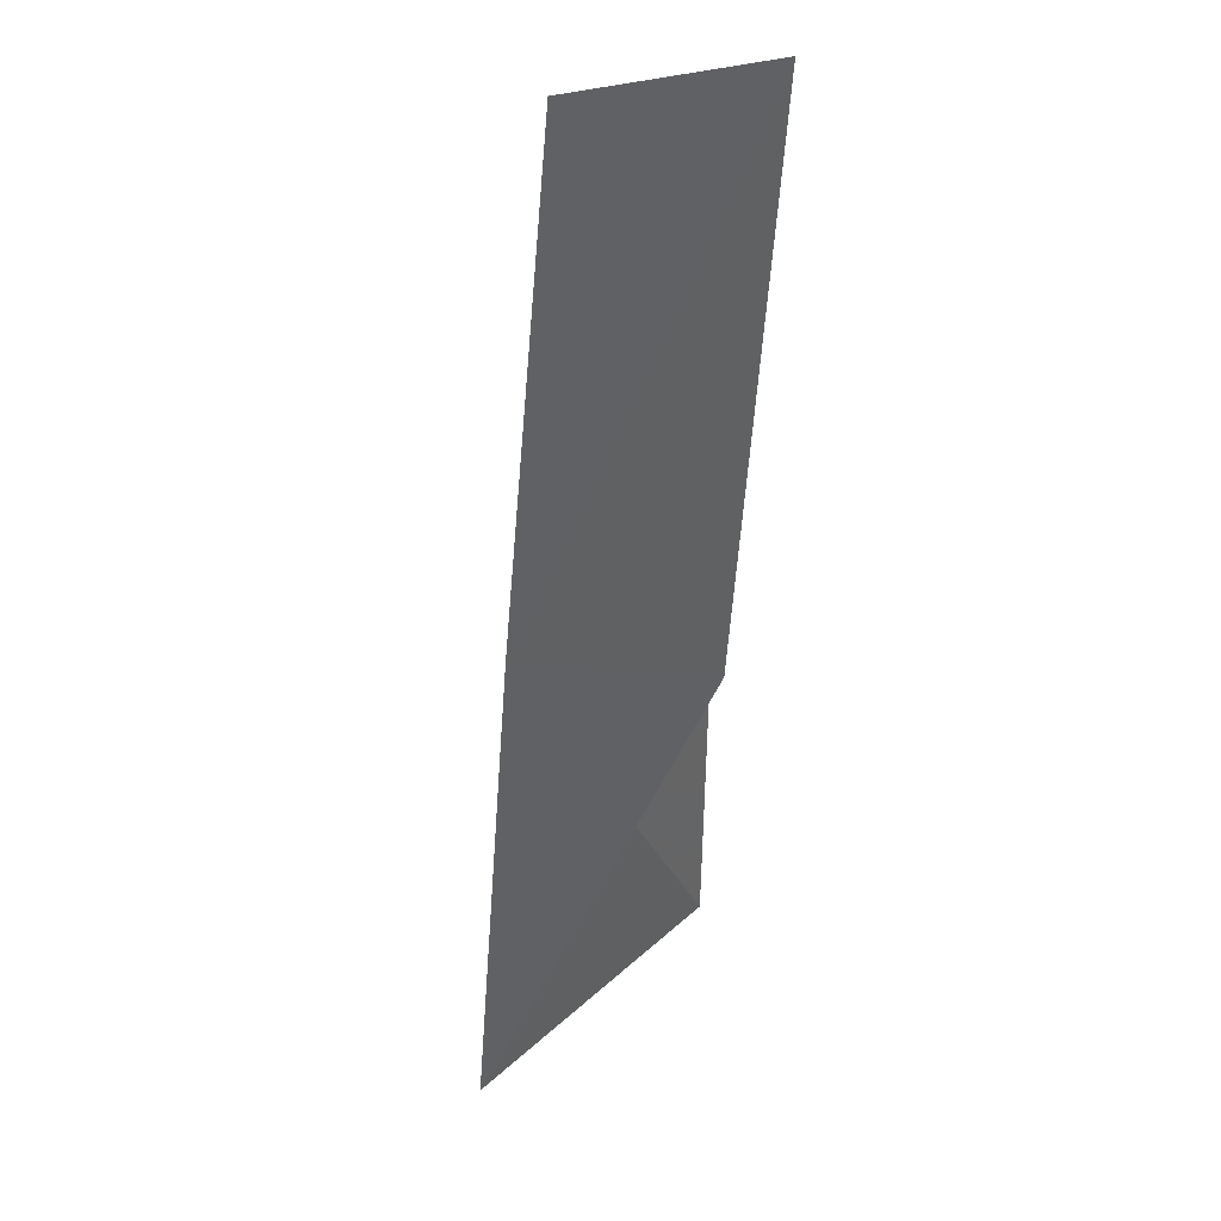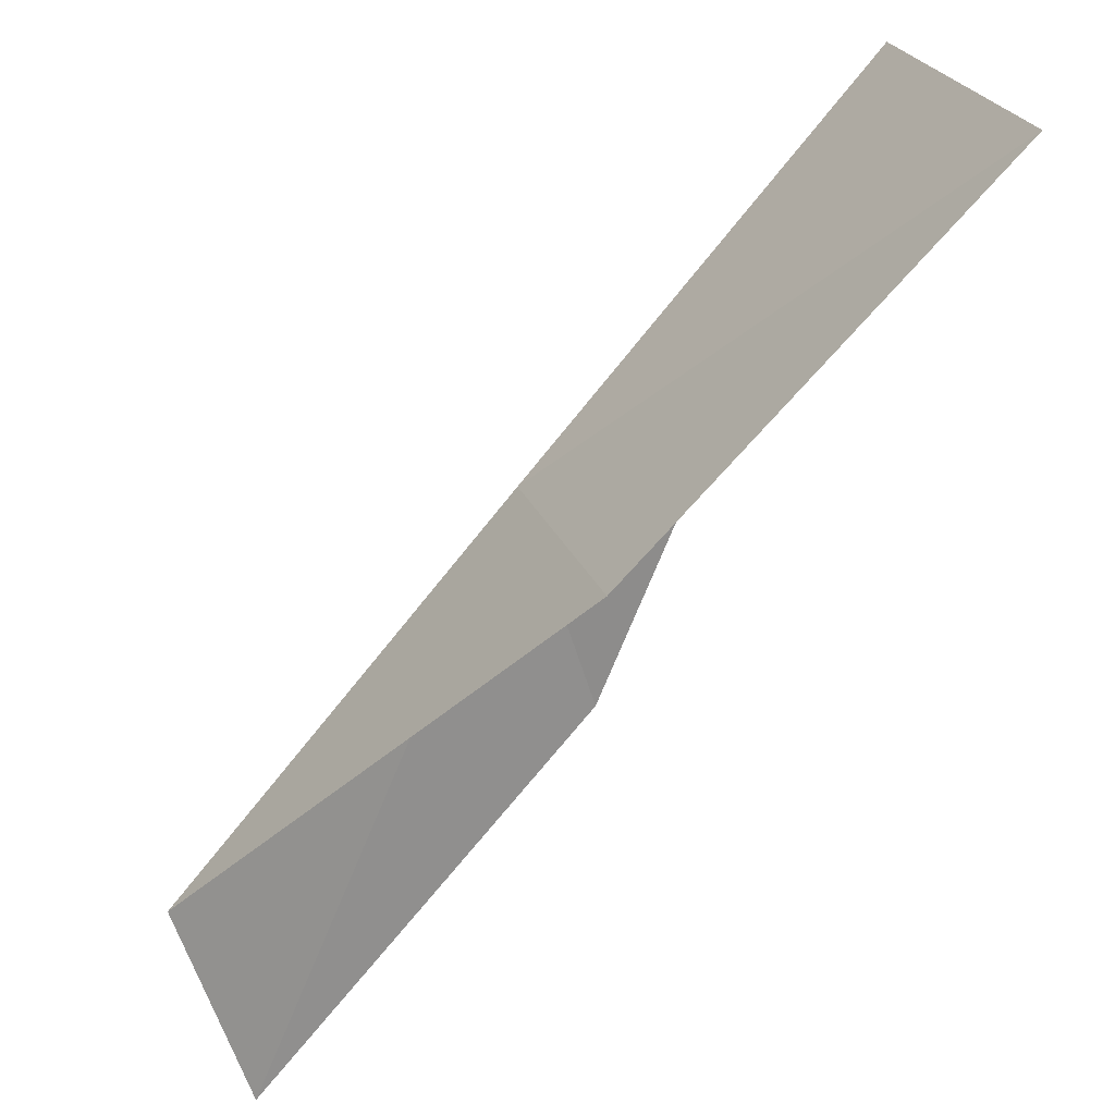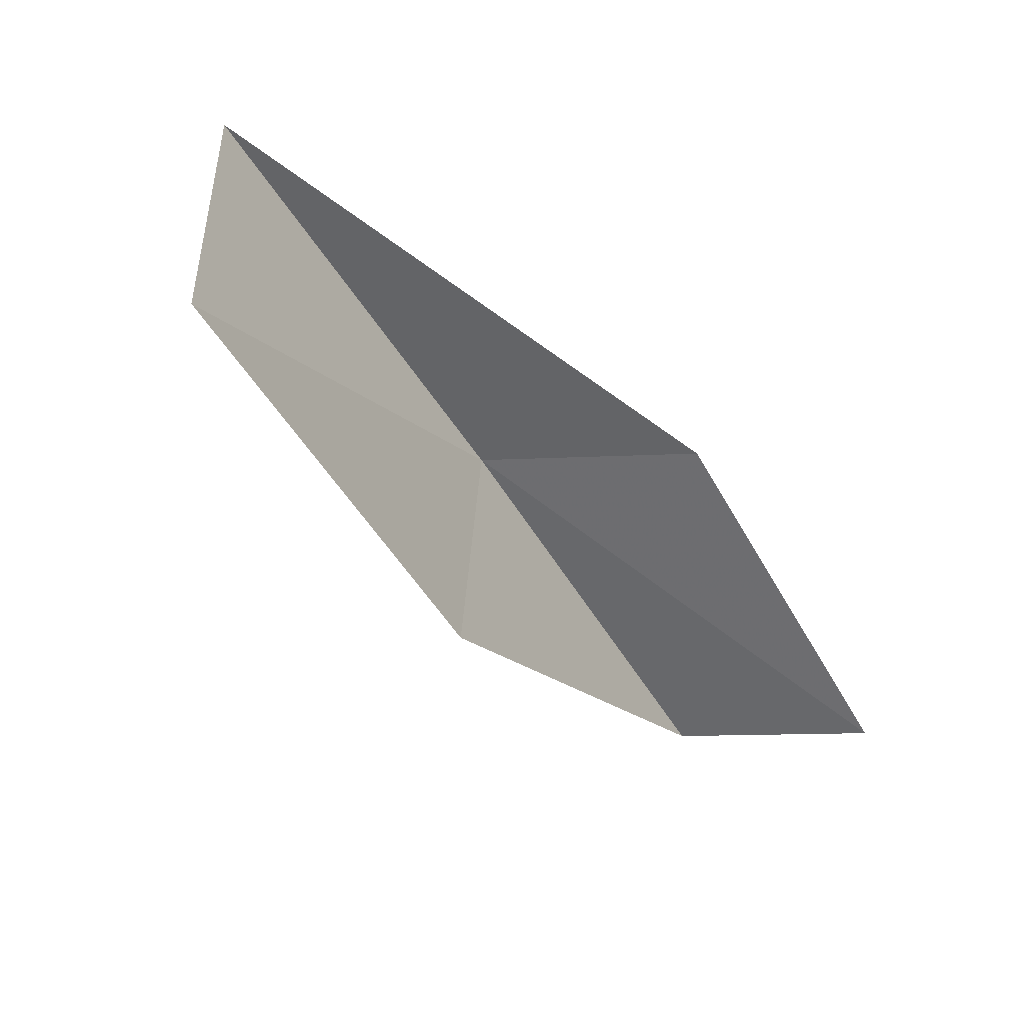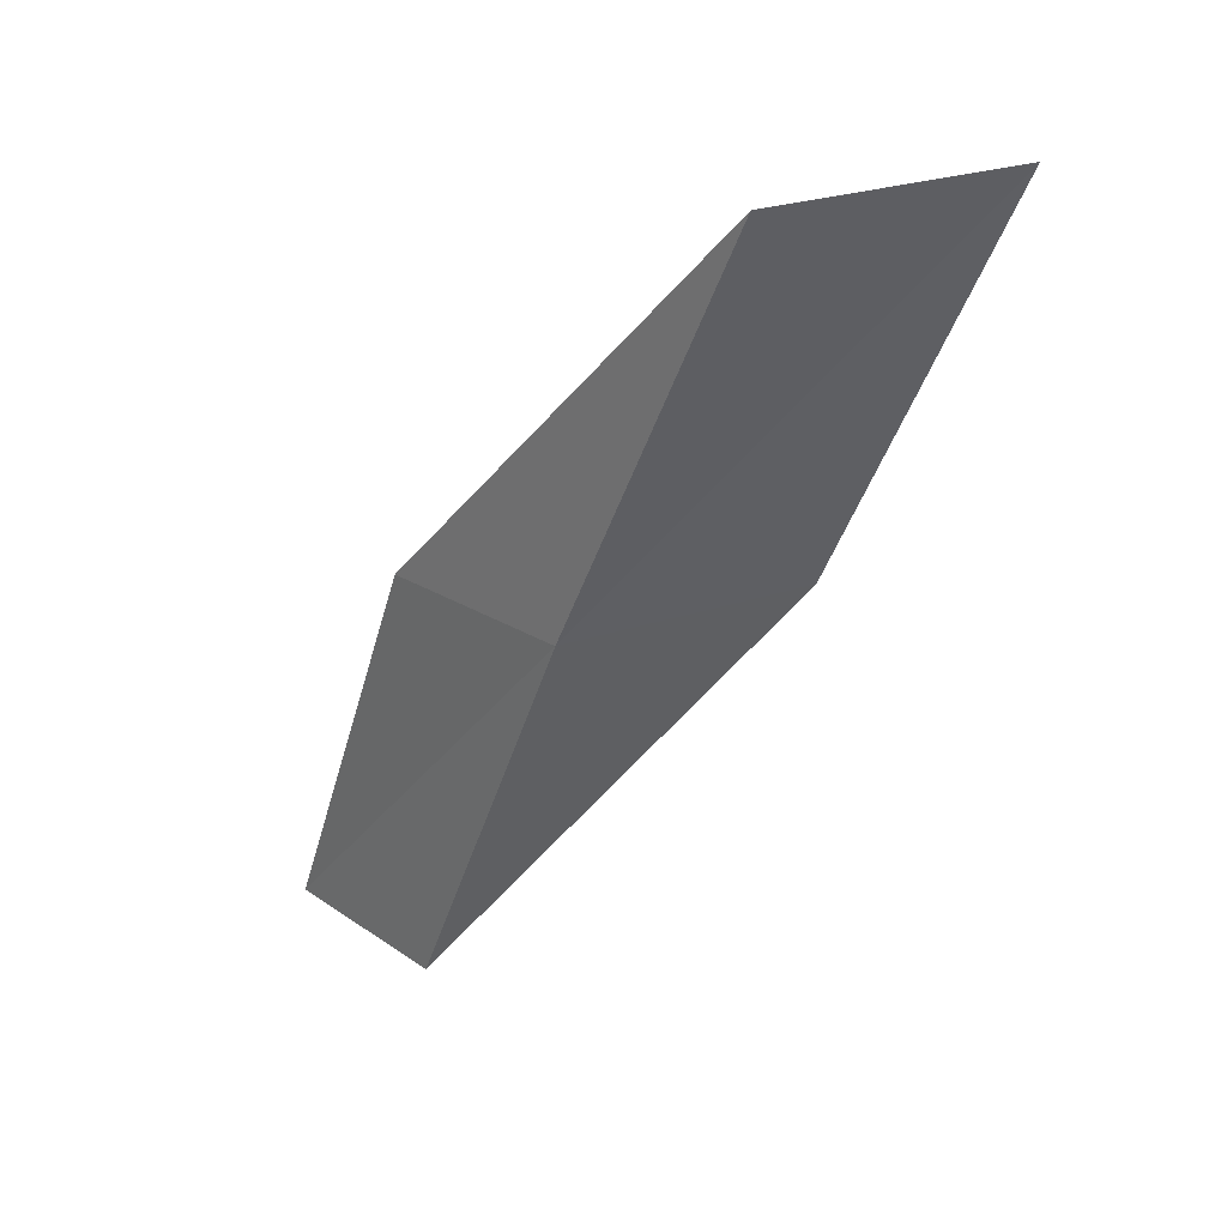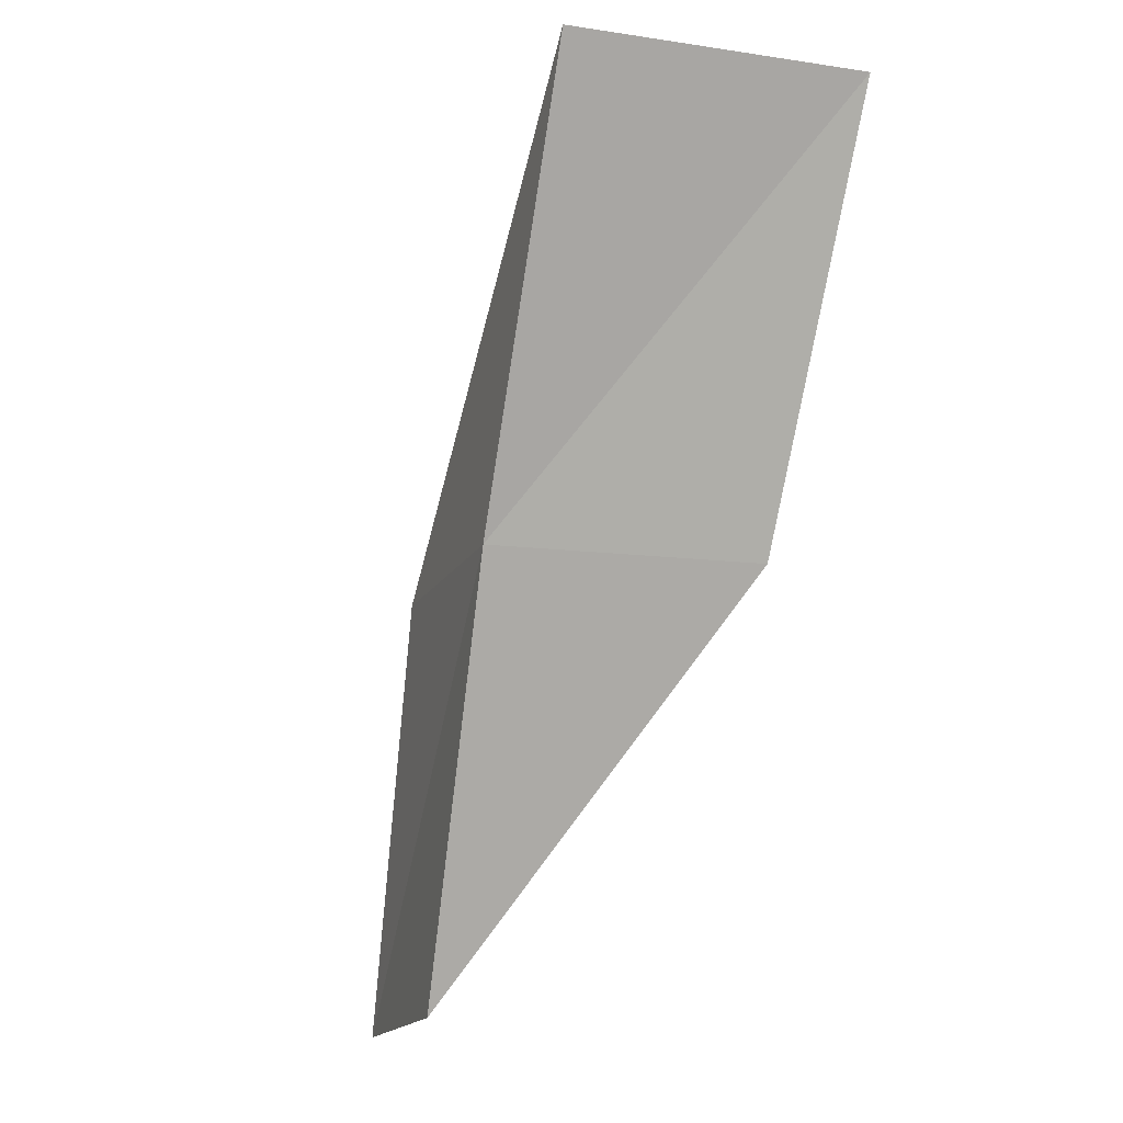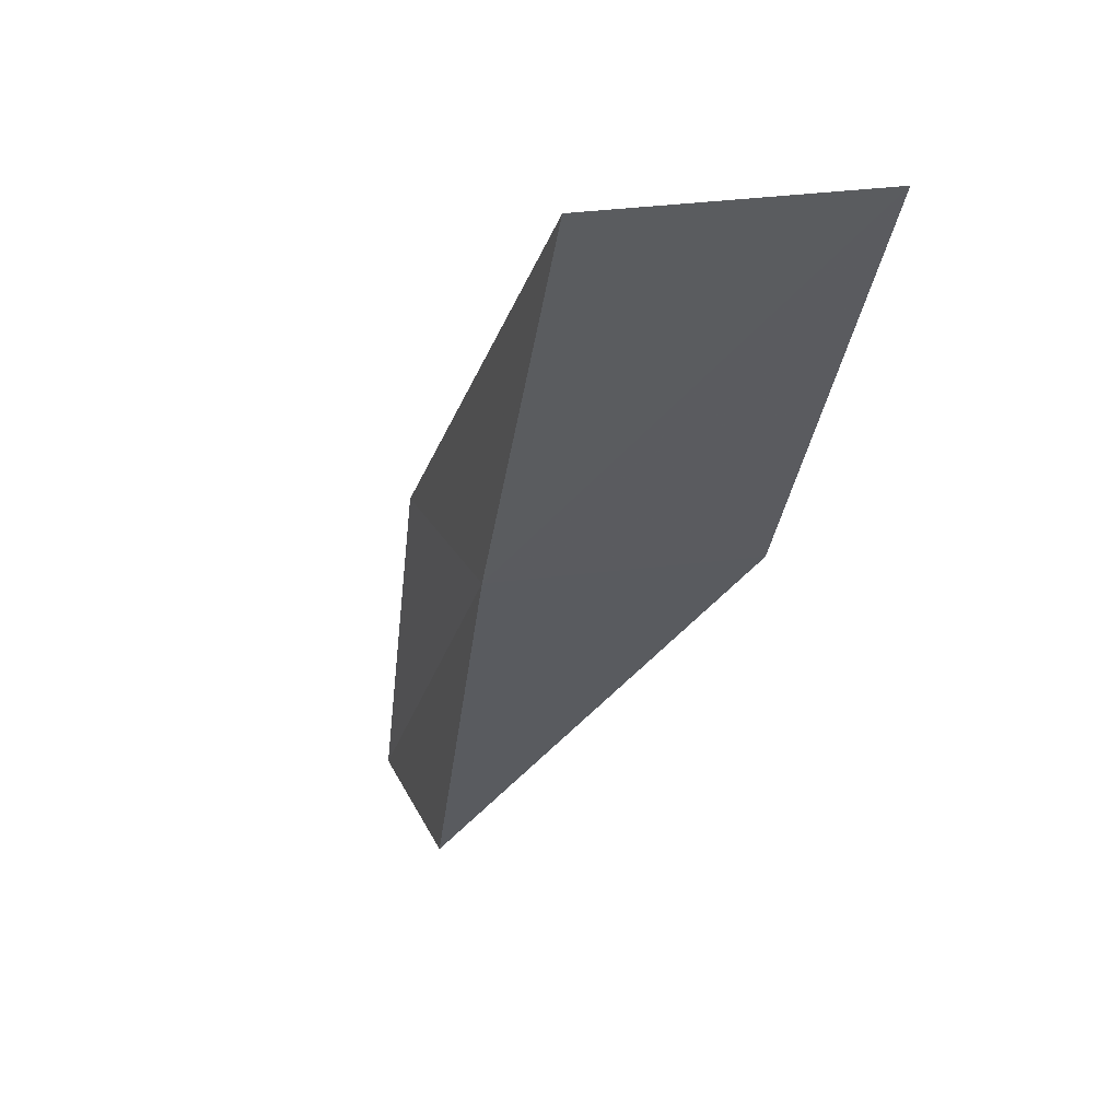
<metadata>
{"format":"obj","ext":"obj","renderer":"f3d","projection":"perspective","resolution":1024,"background":"white","views":[{"elev":-69.9,"azim":-160.9,"up":"+Y"},{"elev":73.3,"azim":-114.2,"up":"+Y"},{"elev":40.2,"azim":-137.8,"up":"+Z"},{"elev":20.7,"azim":95.1,"up":"+Z"},{"elev":-16.3,"azim":115.1,"up":"+Z"},{"elev":22.7,"azim":115.0,"up":"+Z"}]}
</metadata>
<code>
v 41.75 -8.286 47.94
v 40.02 -10.02 47.94
v 43.62 -6.547 52.3
v 41.5 -4.233 52.3
v 39.93 -5.994 47.94
v 38.15 -11.45 43.59
v 39.83 -9.864 43.59
f 1 3 2
f 1 5 4
f 1 4 3
f 1 6 7
f 1 2 6
f 1 7 5

</code>
